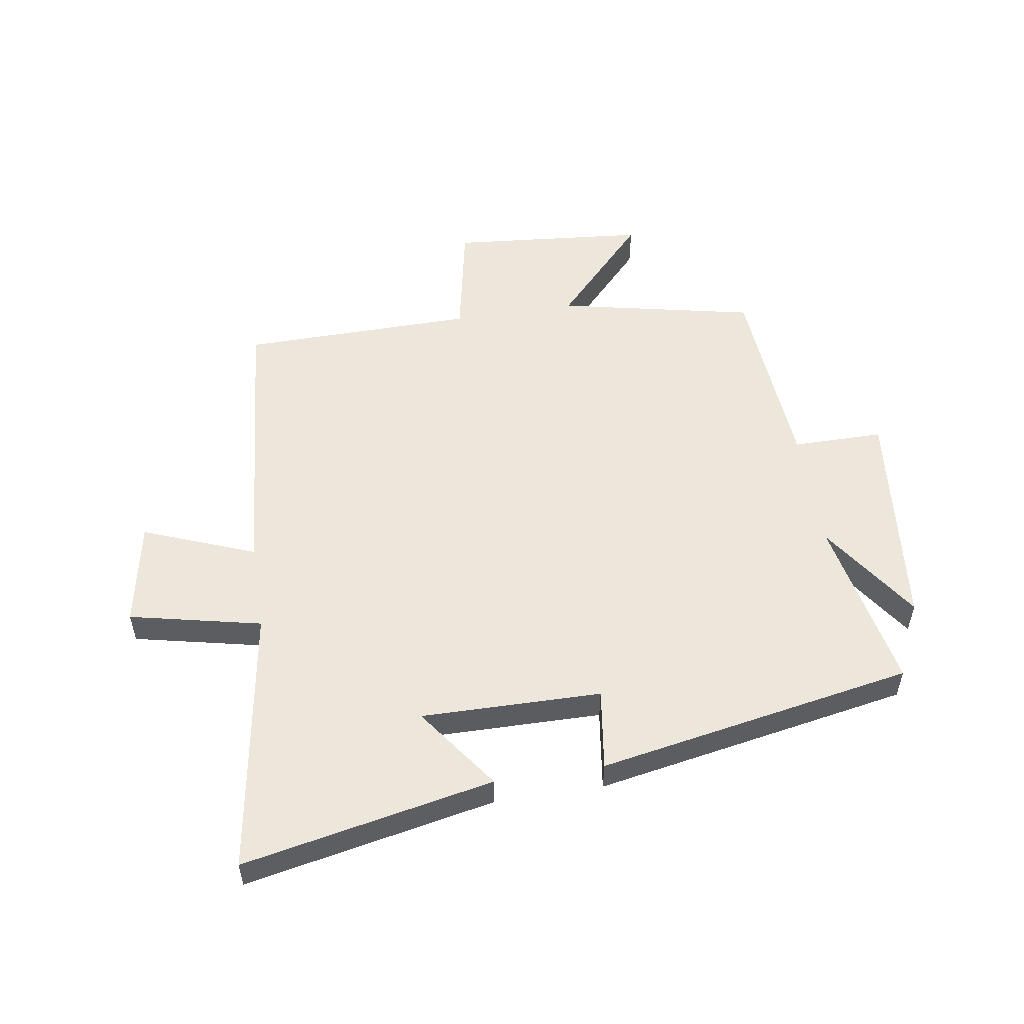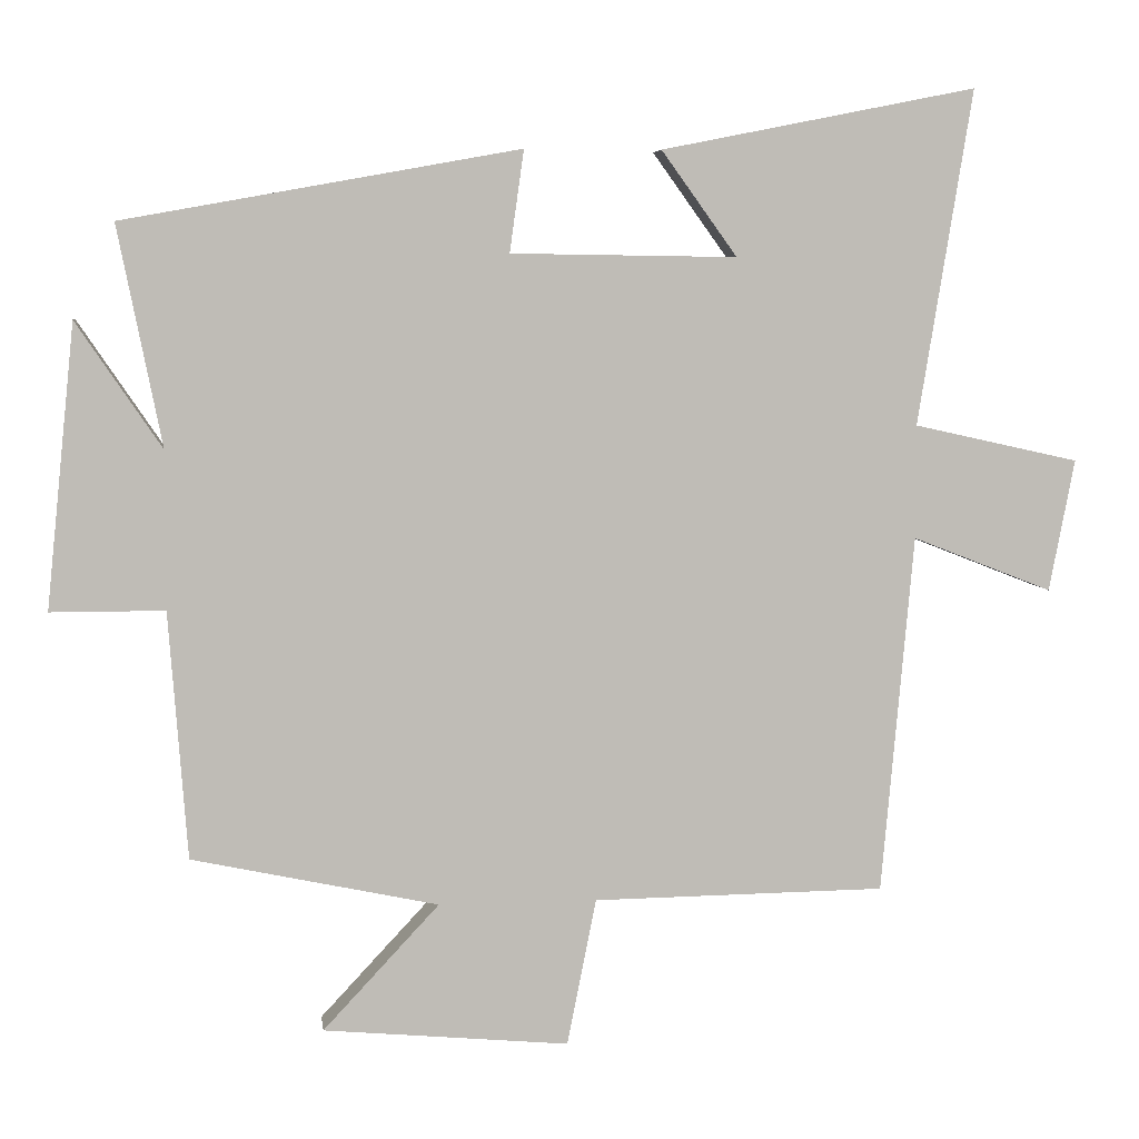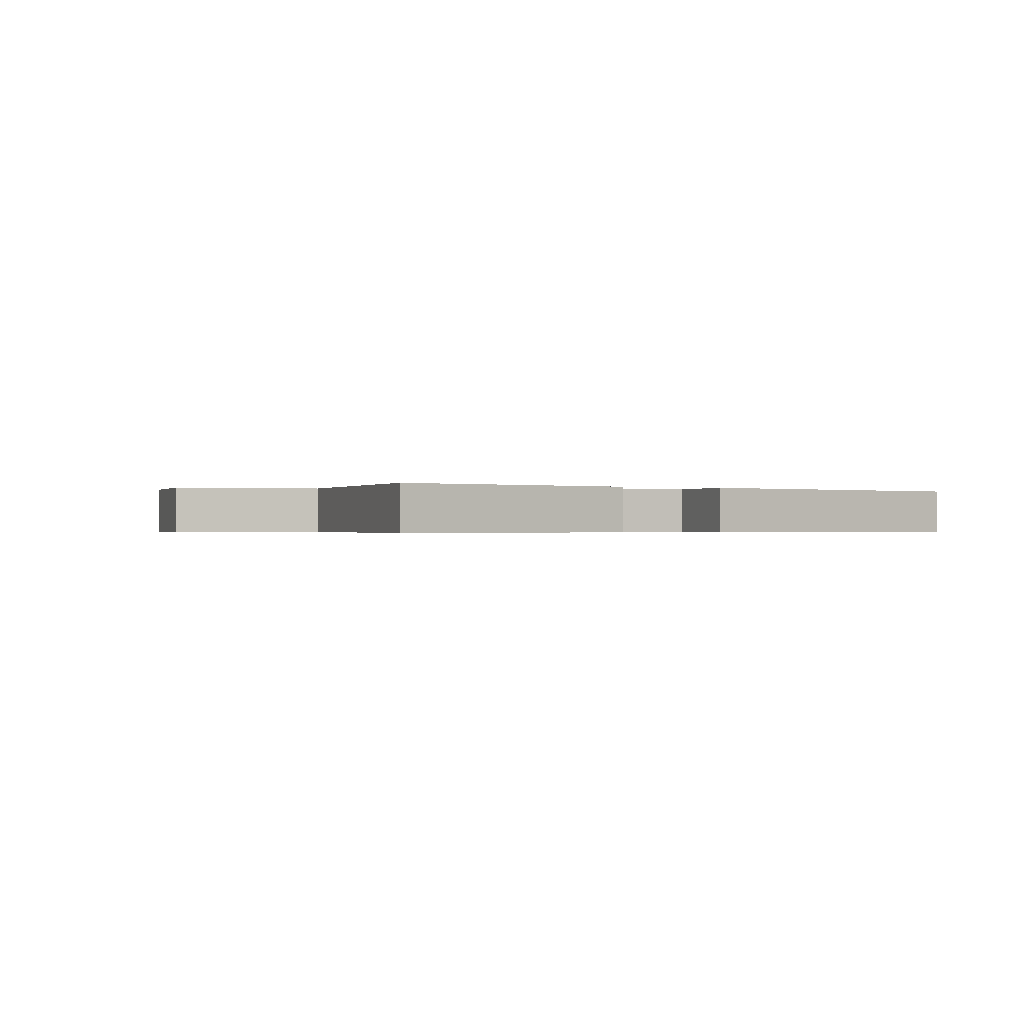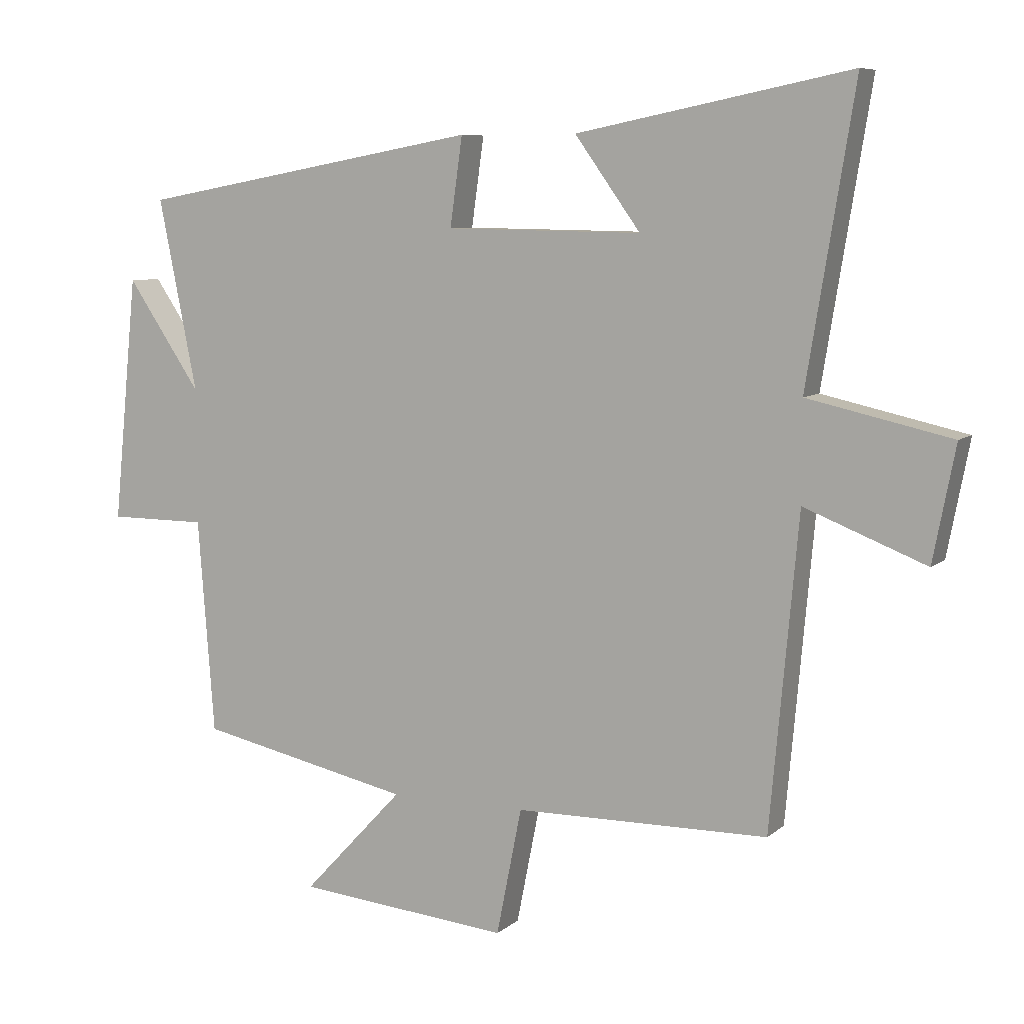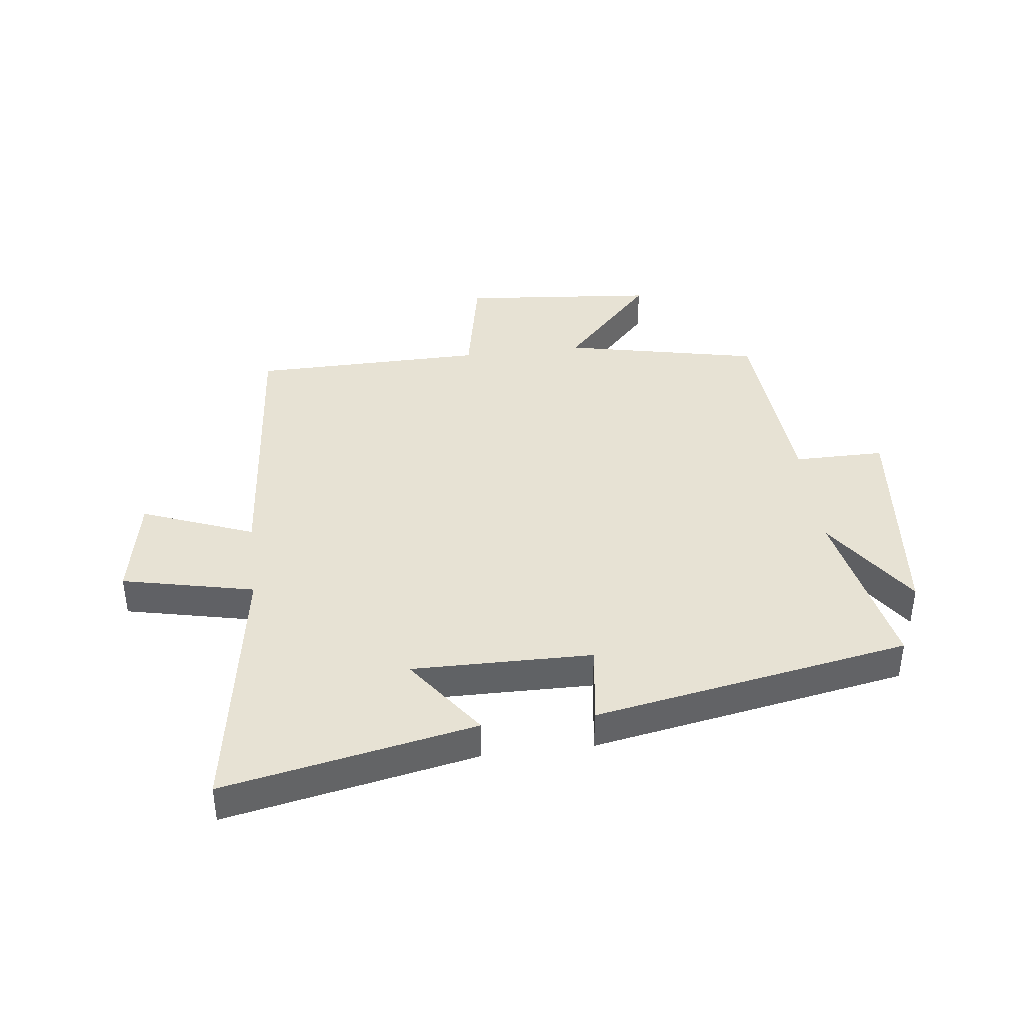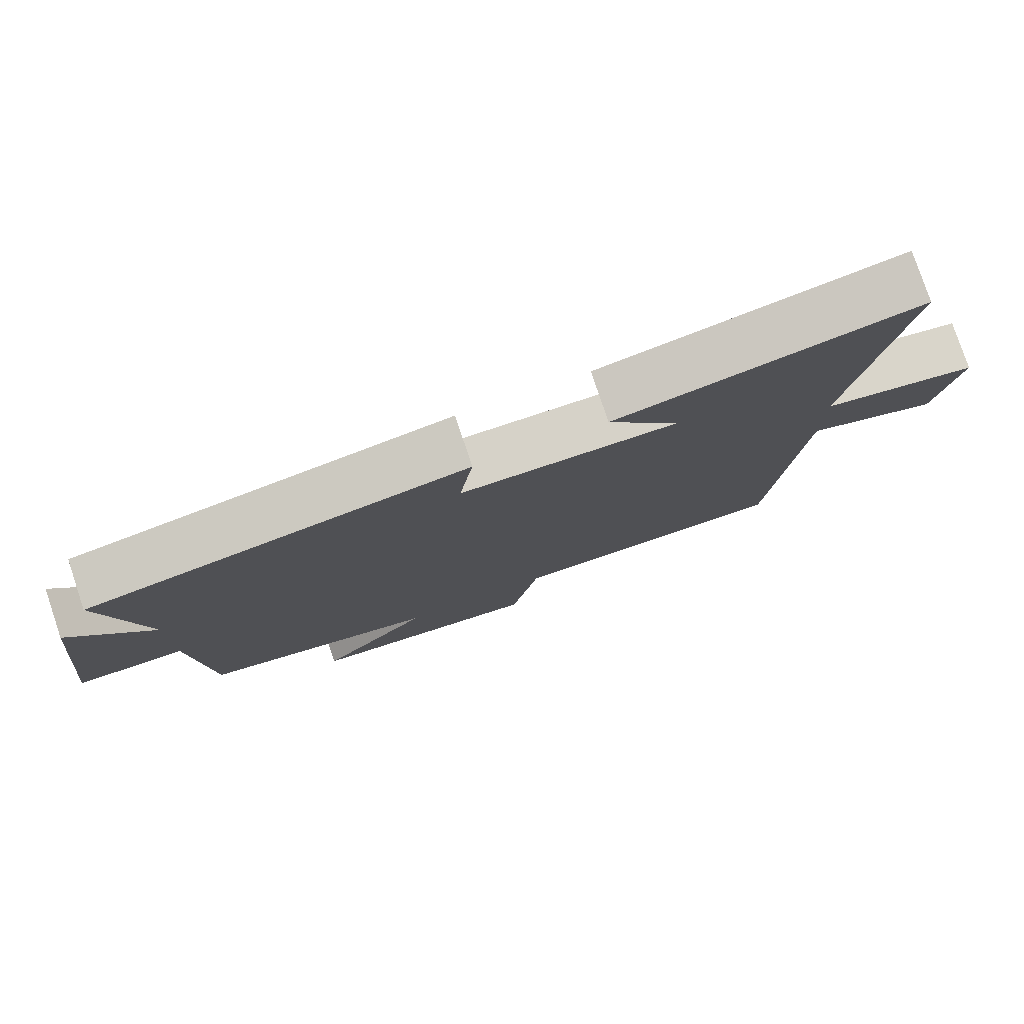
<metadata>
{"format":"obj","ext":"obj","renderer":"f3d","projection":"perspective","resolution":1024,"background":"white","views":[{"elev":53.8,"azim":-9.0,"up":"+Y"},{"elev":5.5,"azim":172.6,"up":"+Z"},{"elev":-0.4,"azim":-29.3,"up":"+Y"},{"elev":7.7,"azim":-153.9,"up":"+Z"},{"elev":39.9,"azim":-7.0,"up":"+Y"},{"elev":78.6,"azim":161.5,"up":"+Z"}]}
</metadata>
<code>
v -0.457 0.07 -0.495
v -0.5 0.07 -0.016
v -0.687 0.07 -0.089
v -0.721 0.07 0.087
v -0.5 0.07 0.136
v -0.573 0.07 0.584
v -0.152 0.07 0.5
v -0.253 0.07 0.36
v 0.049 0.07 0.364
v 0.03 0.07 0.5
v 0.559 0.07 0.404
v 0.5 0.07 0.11
v 0.614 0.07 0.278
v 0.652 0.07 -0.1
v 0.5 0.07 -0.1
v 0.475 0.07 -0.43
v 0.146 0.07 -0.5
v 0.301 0.07 -0.666
v -0.027 0.07 -0.696
v -0.066 0.07 -0.5
v -0.457 0 -0.495
v -0.5 0 -0.016
v -0.687 0 -0.089
v -0.721 0 0.087
v -0.5 0 0.136
v -0.573 0 0.584
v -0.152 0 0.5
v -0.253 0 0.36
v 0.049 0 0.364
v 0.03 0 0.5
v 0.559 0 0.404
v 0.5 0 0.11
v 0.614 0 0.278
v 0.652 0 -0.1
v 0.5 0 -0.1
v 0.475 0 -0.43
v 0.146 0 -0.5
v 0.301 0 -0.666
v -0.027 0 -0.696
v -0.066 0 -0.5
f 17 18 19 20
f 20 1 2
f 17 20 2
f 16 17 2
f 15 16 2
f 12 13 14 15
f 12 15 2
f 9 10 11 12
f 8 9 12 2
f 5 6 7 8
f 5 8 2 3
f 3 4 5
f 40 39 38 37
f 22 21 40
f 22 40 37
f 22 37 36
f 22 36 35
f 35 34 33 32
f 22 35 32
f 32 31 30 29
f 22 32 29 28
f 28 27 26 25
f 23 22 28 25
f 25 24 23
f 1 21 22 2
f 2 22 23 3
f 3 23 24 4
f 4 24 25 5
f 5 25 26 6
f 6 26 27 7
f 7 27 28 8
f 8 28 29 9
f 9 29 30 10
f 10 30 31 11
f 11 31 32 12
f 12 32 33 13
f 13 33 34 14
f 14 34 35 15
f 15 35 36 16
f 16 36 37 17
f 17 37 38 18
f 18 38 39 19
f 19 39 40 20
f 20 40 21 1

</code>
